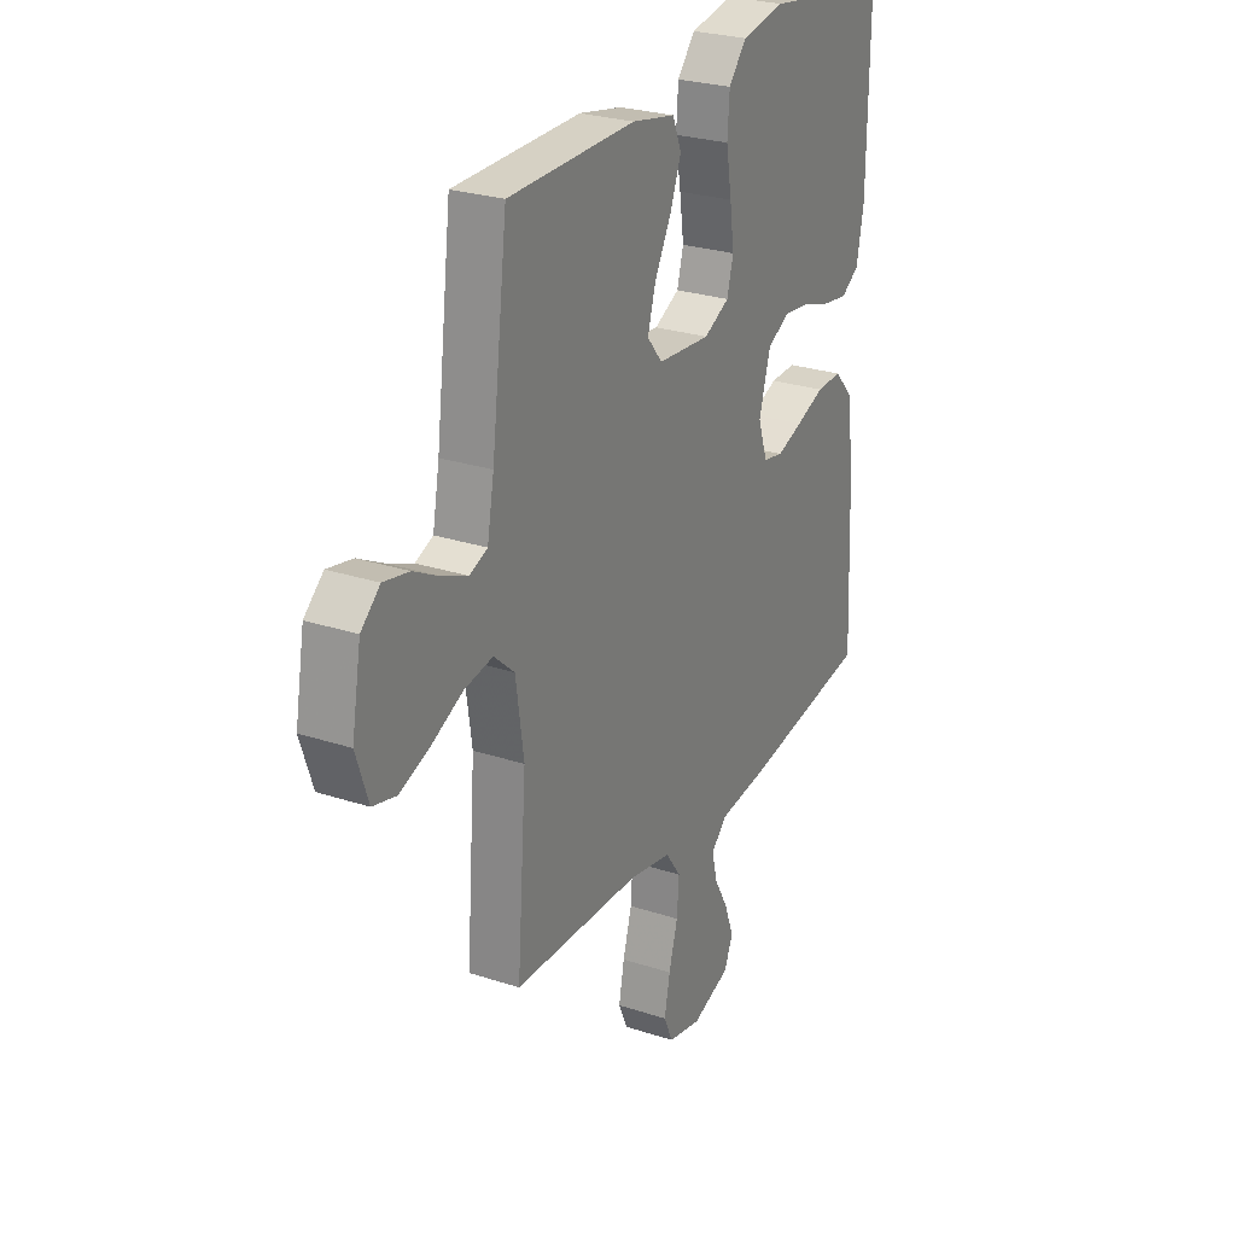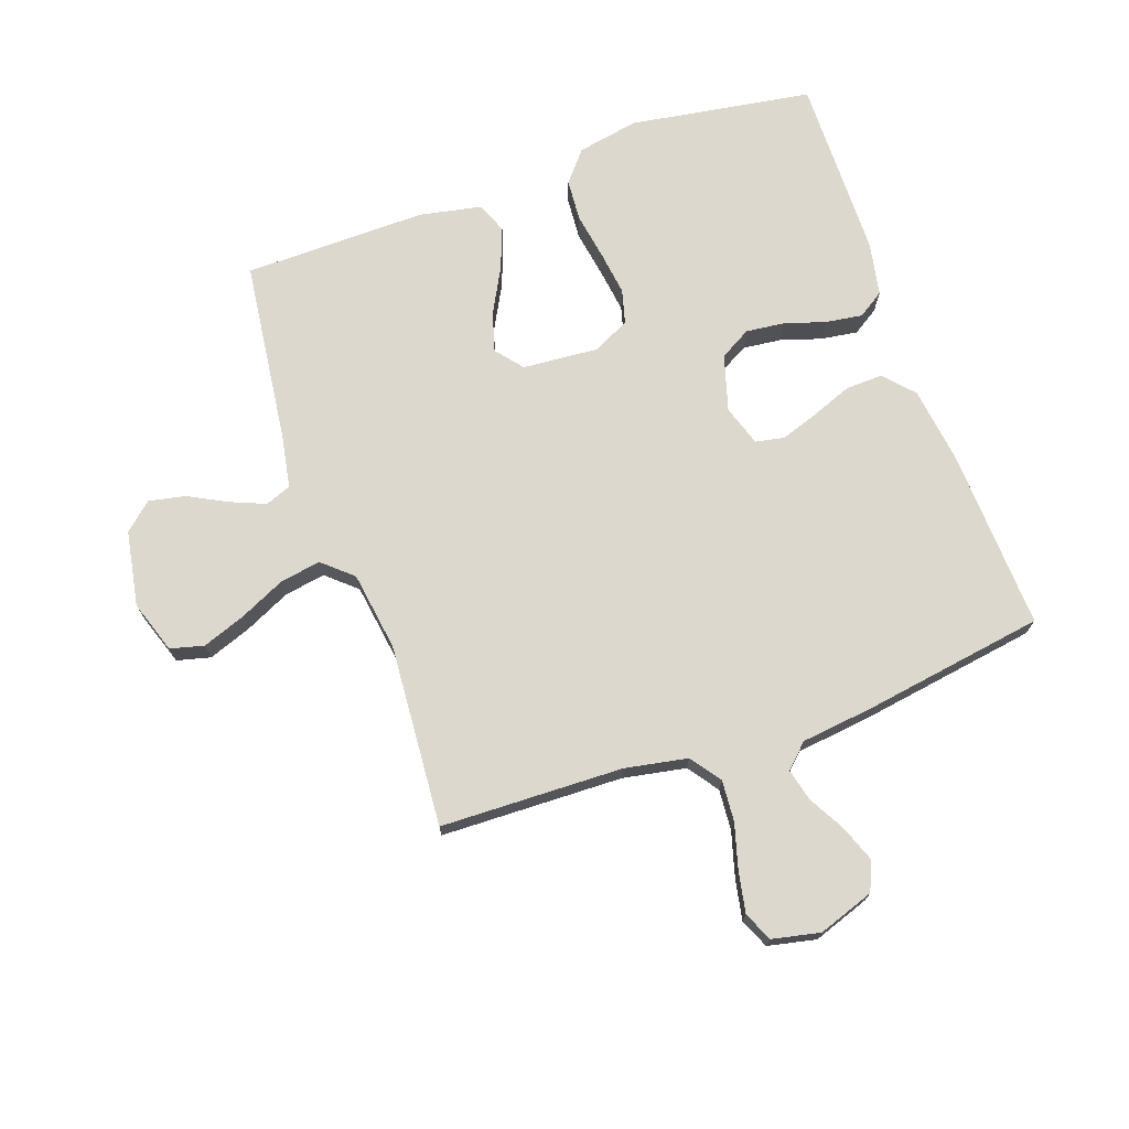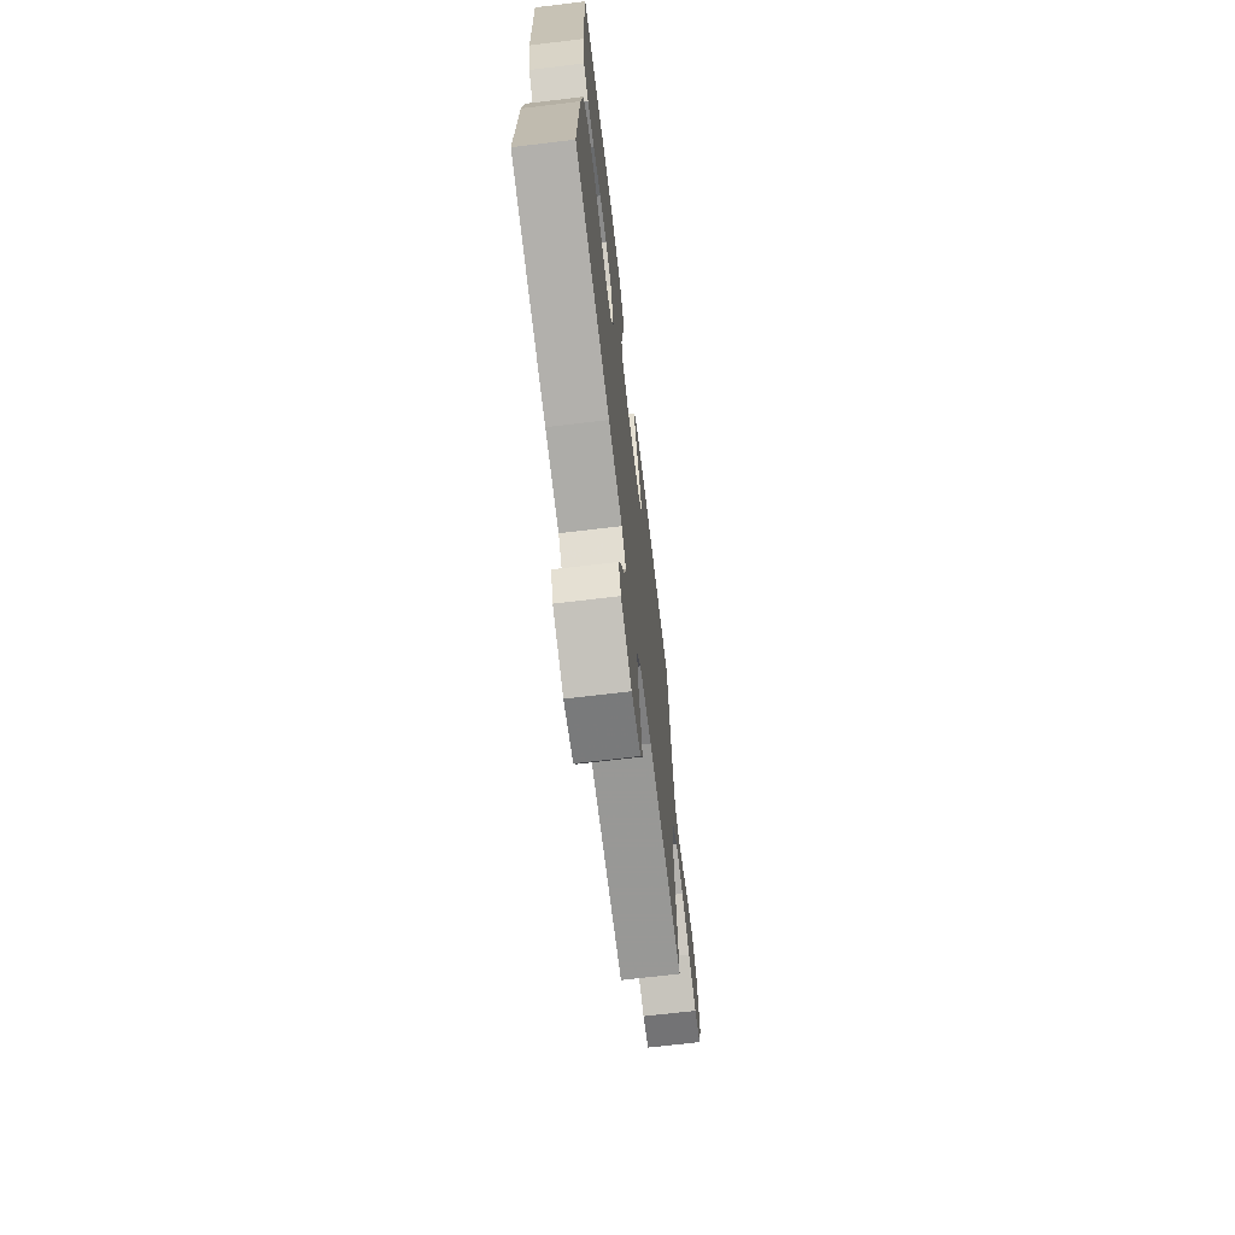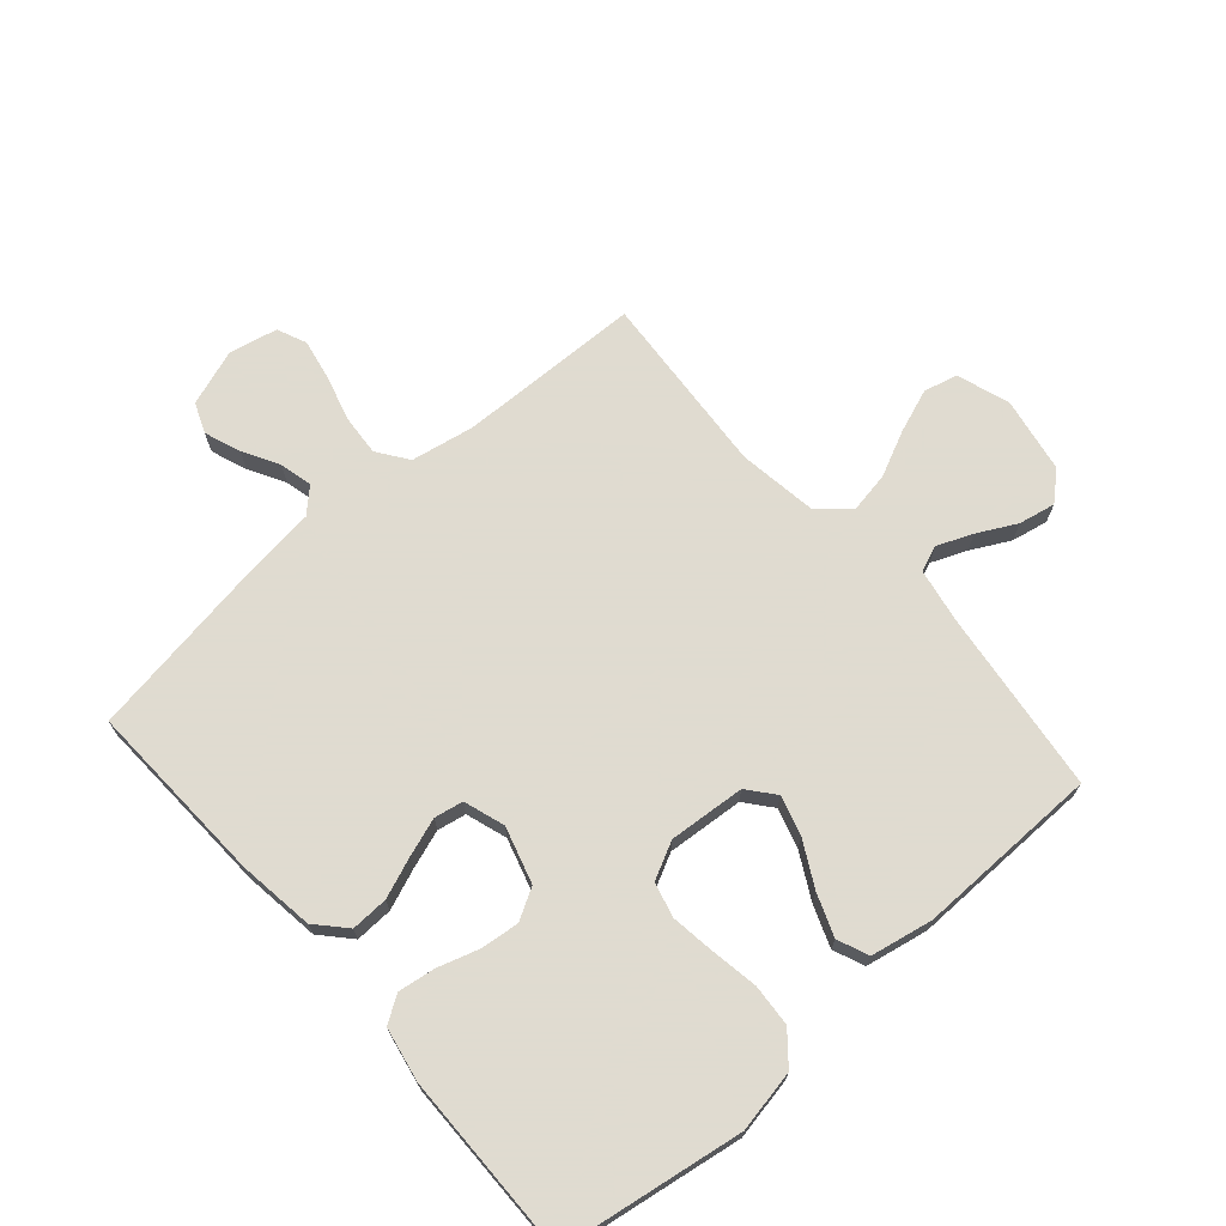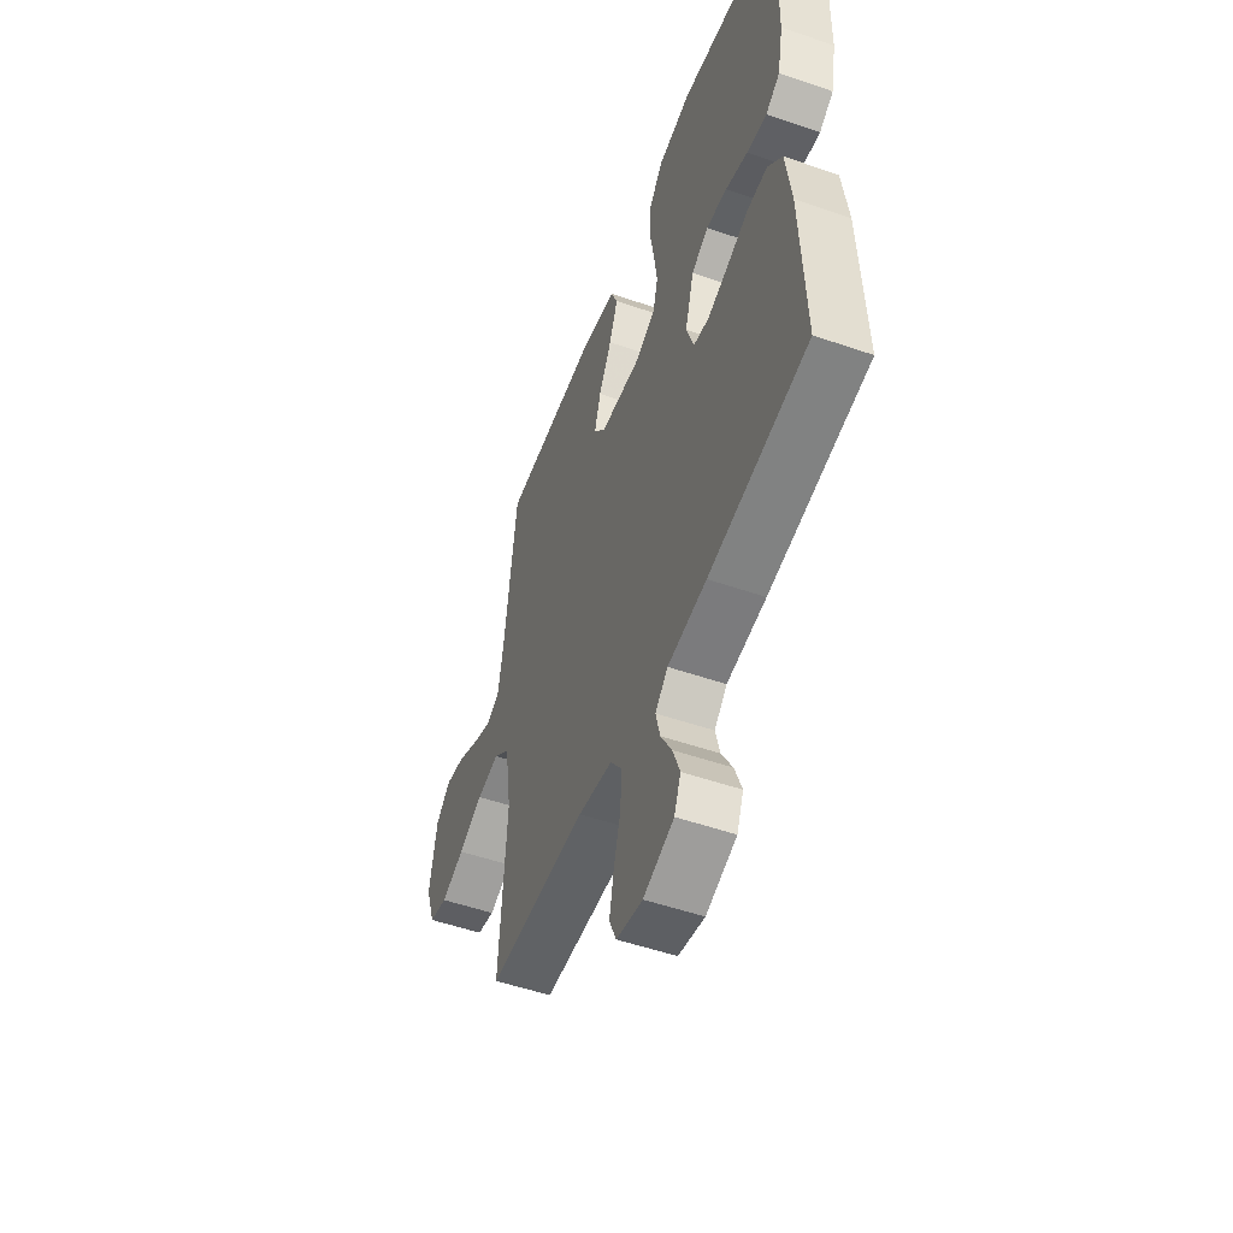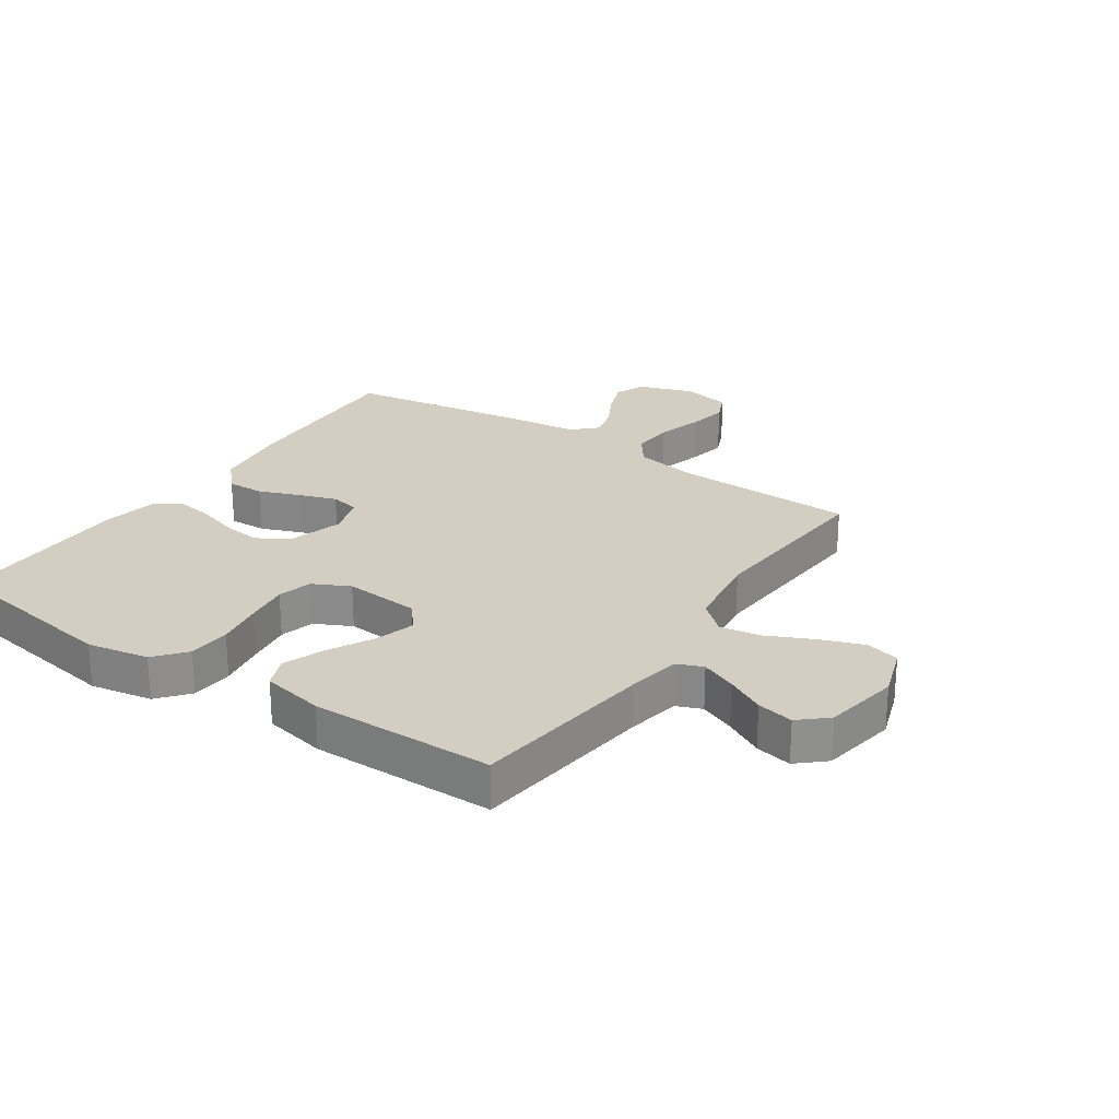
<metadata>
{"format":"obj","ext":"obj","renderer":"f3d","projection":"perspective","resolution":1024,"background":"white","views":[{"elev":26.4,"azim":117.4,"up":"+Z"},{"elev":72.2,"azim":160.6,"up":"+Y"},{"elev":-70.0,"azim":-83.2,"up":"+Z"},{"elev":70.2,"azim":-41.2,"up":"+Y"},{"elev":-52.0,"azim":-110.5,"up":"+Z"},{"elev":25.2,"azim":34.1,"up":"+Y"}]}
</metadata>
<code>
v 0.5 0.07 0.5
v 0.537 0.07 0.2
v 0.553 0.07 0.112
v 0.595 0.07 0.095
v 0.653 0.07 0.119
v 0.716 0.07 0.152
v 0.776 0.07 0.164
v 0.821 0.07 0.124
v 0.843 0.07 0
v 0.814 0.07 -0.086
v 0.759 0.07 -0.1
v 0.688 0.07 -0.074
v 0.614 0.07 -0.039
v 0.546 0.07 -0.027
v 0.497 0.07 -0.07
v 0.478 0.07 -0.2
v 0.5 0.07 -0.5
v 0.2 0.07 -0.508
v 0.097 0.07 -0.527
v 0.061 0.07 -0.577
v 0.066 0.07 -0.644
v 0.087 0.07 -0.718
v 0.1 0.07 -0.785
v 0.079 0.07 -0.833
v 0 0.07 -0.85
v -0.092 0.07 -0.818
v -0.112 0.07 -0.769
v -0.09 0.07 -0.71
v -0.057 0.07 -0.651
v -0.044 0.07 -0.598
v -0.082 0.07 -0.561
v -0.2 0.07 -0.547
v -0.5 0.07 -0.5
v -0.487 0.07 -0.2
v -0.47 0.07 -0.075
v -0.426 0.07 -0.027
v -0.365 0.07 -0.029
v -0.298 0.07 -0.055
v -0.236 0.07 -0.076
v -0.189 0.07 -0.067
v -0.167 0.07 0
v -0.194 0.07 0.092
v -0.245 0.07 0.121
v -0.308 0.07 0.114
v -0.375 0.07 0.093
v -0.436 0.07 0.084
v -0.479 0.07 0.112
v -0.496 0.07 0.2
v -0.5 0.07 0.5
v -0.2 0.07 0.547
v -0.099 0.07 0.528
v -0.057 0.07 0.478
v -0.052 0.07 0.409
v -0.065 0.07 0.332
v -0.075 0.07 0.259
v -0.06 0.07 0.203
v 0 0.07 0.173
v 0.125 0.07 0.183
v 0.161 0.07 0.227
v 0.142 0.07 0.292
v 0.103 0.07 0.365
v 0.077 0.07 0.433
v 0.098 0.07 0.484
v 0.2 0.07 0.504
v 0.5 0 0.5
v 0.537 0 0.2
v 0.553 0 0.112
v 0.595 0 0.095
v 0.653 0 0.119
v 0.716 0 0.152
v 0.776 0 0.164
v 0.821 0 0.124
v 0.843 0 0
v 0.814 0 -0.086
v 0.759 0 -0.1
v 0.688 0 -0.074
v 0.614 0 -0.039
v 0.546 0 -0.027
v 0.497 0 -0.07
v 0.478 0 -0.2
v 0.5 0 -0.5
v 0.2 0 -0.508
v 0.097 0 -0.527
v 0.061 0 -0.577
v 0.066 0 -0.644
v 0.087 0 -0.718
v 0.1 0 -0.785
v 0.079 0 -0.833
v 0 0 -0.85
v -0.092 0 -0.818
v -0.112 0 -0.769
v -0.09 0 -0.71
v -0.057 0 -0.651
v -0.044 0 -0.598
v -0.082 0 -0.561
v -0.2 0 -0.547
v -0.5 0 -0.5
v -0.487 0 -0.2
v -0.47 0 -0.075
v -0.426 0 -0.027
v -0.365 0 -0.029
v -0.298 0 -0.055
v -0.236 0 -0.076
v -0.189 0 -0.067
v -0.167 0 0
v -0.194 0 0.092
v -0.245 0 0.121
v -0.308 0 0.114
v -0.375 0 0.093
v -0.436 0 0.084
v -0.479 0 0.112
v -0.496 0 0.2
v -0.5 0 0.5
v -0.2 0 0.547
v -0.099 0 0.528
v -0.057 0 0.478
v -0.052 0 0.409
v -0.065 0 0.332
v -0.075 0 0.259
v -0.06 0 0.203
v 0 0 0.173
v 0.125 0 0.183
v 0.161 0 0.227
v 0.142 0 0.292
v 0.103 0 0.365
v 0.077 0 0.433
v 0.098 0 0.484
v 0.2 0 0.504
f 63 64 1 2
f 60 61 62 63
f 59 60 63 2
f 58 59 2 3
f 57 58 3 4
f 51 52 53 54
f 51 54 55
f 50 51 55
f 49 50 55 56
f 47 48 49 56
f 44 45 46 47
f 43 44 47 56
f 35 36 37 38
f 35 38 39
f 34 35 39
f 31 32 33 34
f 31 34 39 40
f 26 27 28 29
f 26 29 30
f 25 26 30
f 24 25 30
f 21 22 23 24
f 20 21 24 30
f 19 20 30 31
f 16 17 18
f 15 16 18 19
f 10 11 12 13
f 8 9 10 13
f 8 13 14
f 5 6 7 8
f 4 5 8 14
f 57 4 14 15
f 42 43 56 57
f 41 42 57 15
f 31 40 41
f 15 19 31 41
f 66 65 128 127
f 127 126 125 124
f 66 127 124 123
f 67 66 123 122
f 68 67 122 121
f 118 117 116 115
f 119 118 115
f 119 115 114
f 120 119 114 113
f 120 113 112 111
f 111 110 109 108
f 120 111 108 107
f 102 101 100 99
f 103 102 99
f 103 99 98
f 98 97 96 95
f 104 103 98 95
f 93 92 91 90
f 94 93 90
f 94 90 89
f 94 89 88
f 88 87 86 85
f 94 88 85 84
f 95 94 84 83
f 82 81 80
f 83 82 80 79
f 77 76 75 74
f 77 74 73 72
f 78 77 72
f 72 71 70 69
f 78 72 69 68
f 79 78 68 121
f 121 120 107 106
f 79 121 106 105
f 105 104 95
f 105 95 83 79
f 1 65 66 2
f 2 66 67 3
f 3 67 68 4
f 4 68 69 5
f 5 69 70 6
f 6 70 71 7
f 7 71 72 8
f 8 72 73 9
f 9 73 74 10
f 10 74 75 11
f 11 75 76 12
f 12 76 77 13
f 13 77 78 14
f 14 78 79 15
f 15 79 80 16
f 16 80 81 17
f 17 81 82 18
f 18 82 83 19
f 19 83 84 20
f 20 84 85 21
f 21 85 86 22
f 22 86 87 23
f 23 87 88 24
f 24 88 89 25
f 25 89 90 26
f 26 90 91 27
f 27 91 92 28
f 28 92 93 29
f 29 93 94 30
f 30 94 95 31
f 31 95 96 32
f 32 96 97 33
f 33 97 98 34
f 34 98 99 35
f 35 99 100 36
f 36 100 101 37
f 37 101 102 38
f 38 102 103 39
f 39 103 104 40
f 40 104 105 41
f 41 105 106 42
f 42 106 107 43
f 43 107 108 44
f 44 108 109 45
f 45 109 110 46
f 46 110 111 47
f 47 111 112 48
f 48 112 113 49
f 49 113 114 50
f 50 114 115 51
f 51 115 116 52
f 52 116 117 53
f 53 117 118 54
f 54 118 119 55
f 55 119 120 56
f 56 120 121 57
f 57 121 122 58
f 58 122 123 59
f 59 123 124 60
f 60 124 125 61
f 61 125 126 62
f 62 126 127 63
f 63 127 128 64
f 64 128 65 1

</code>
